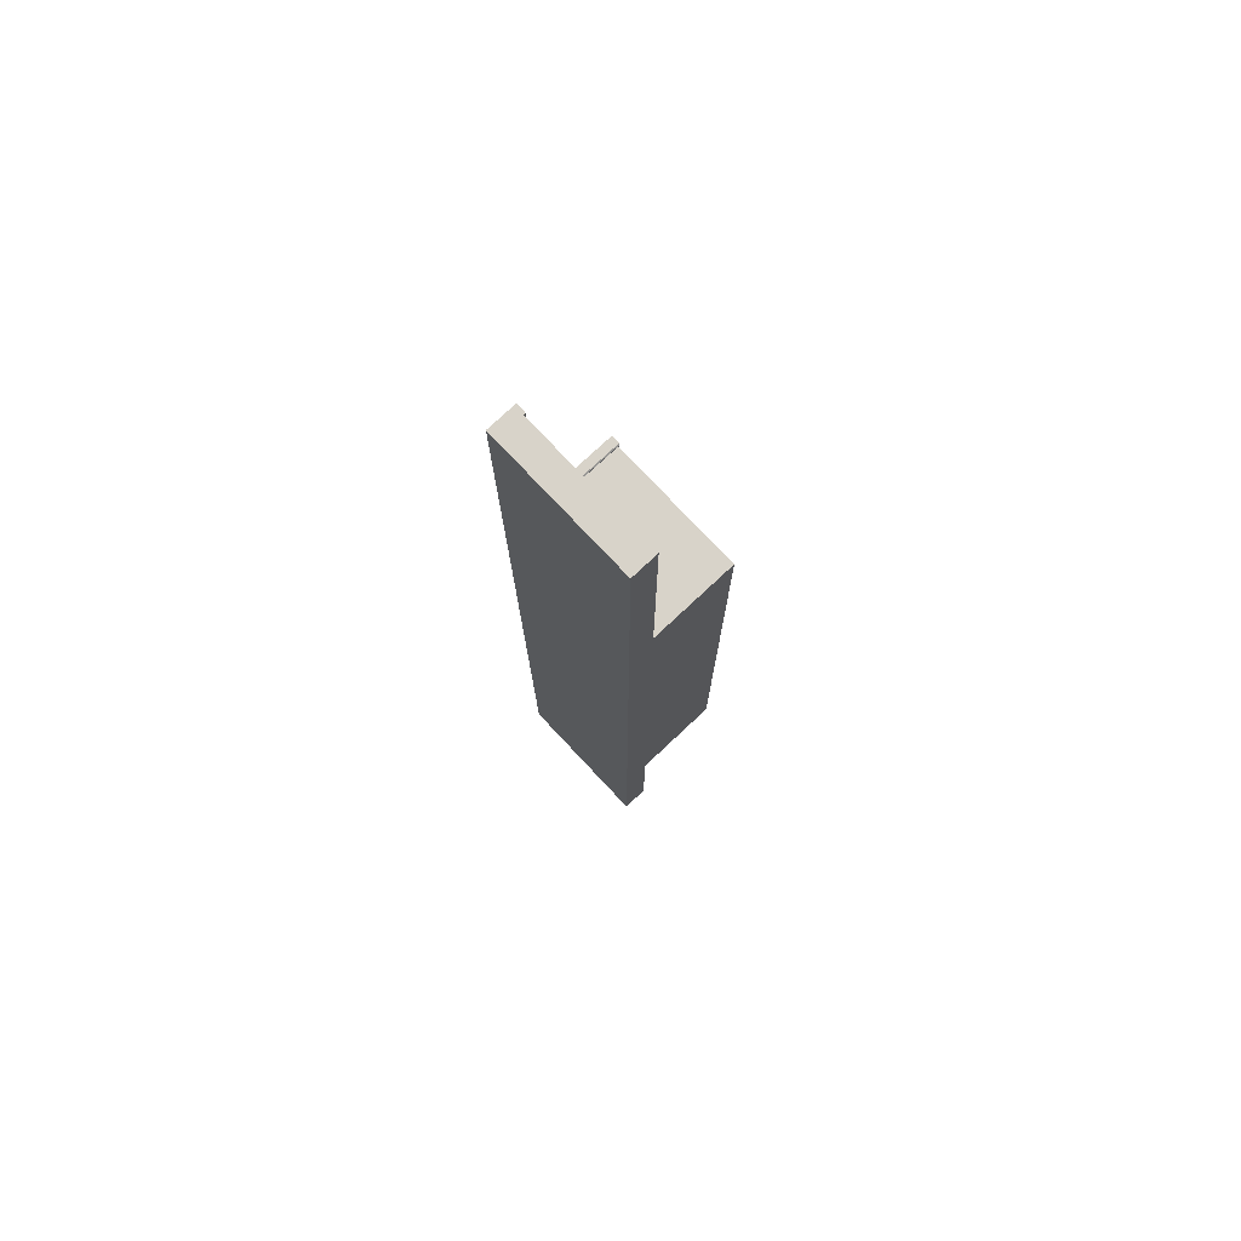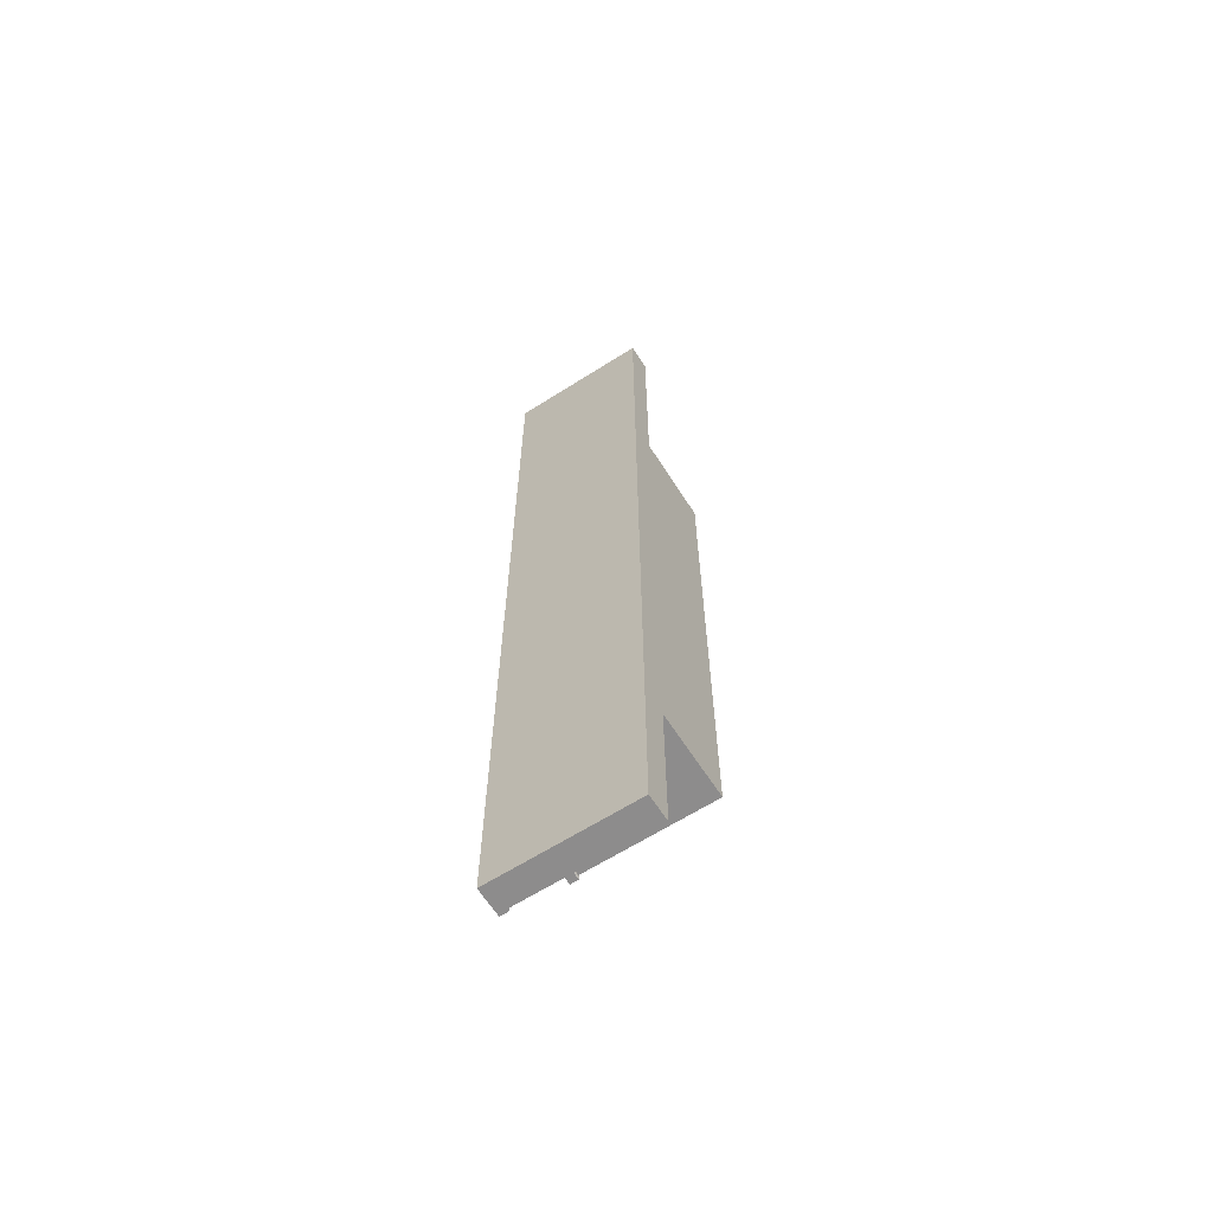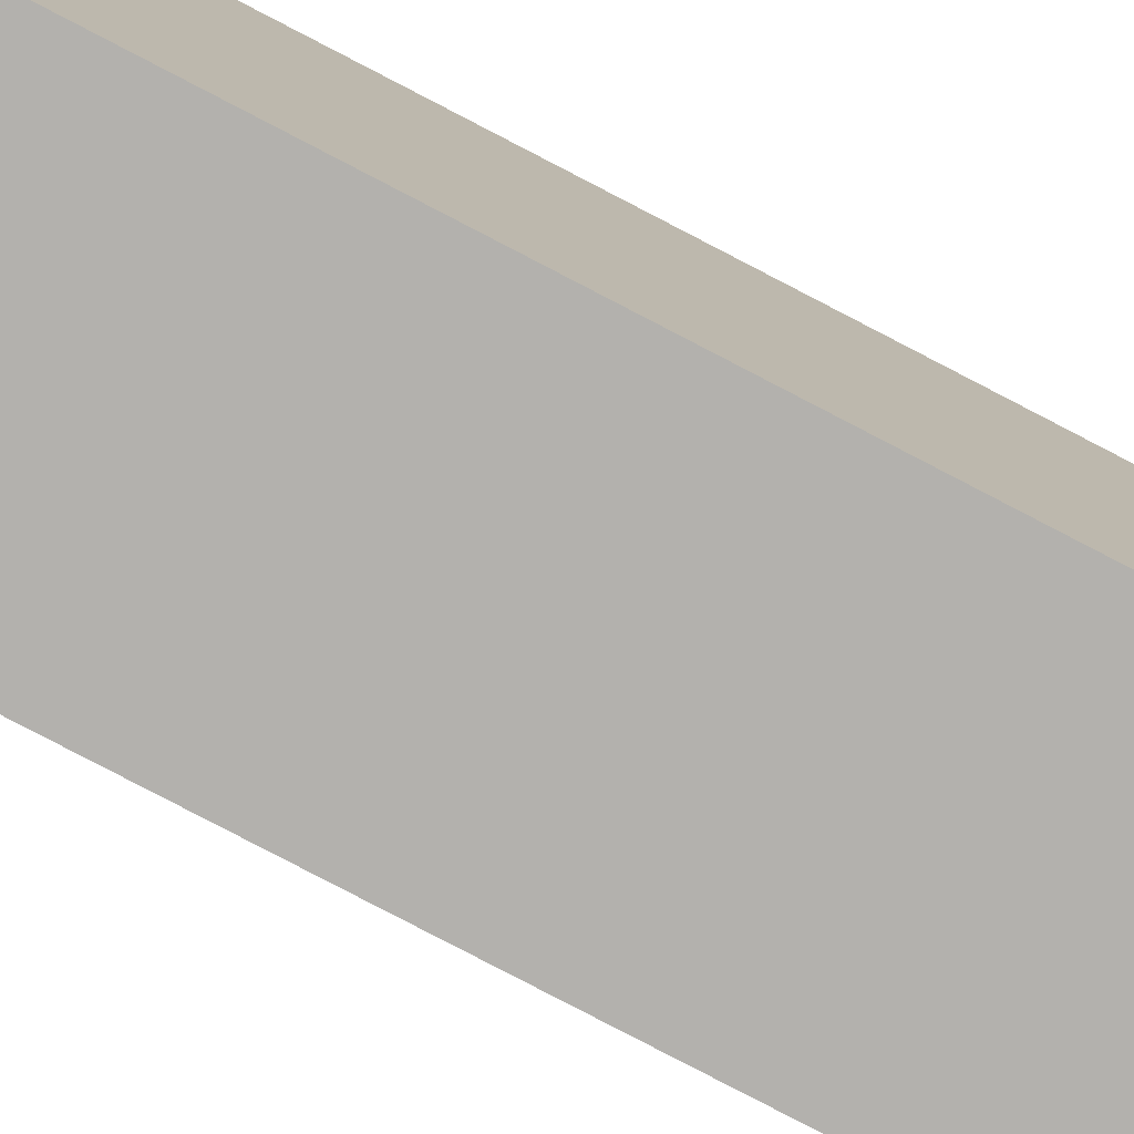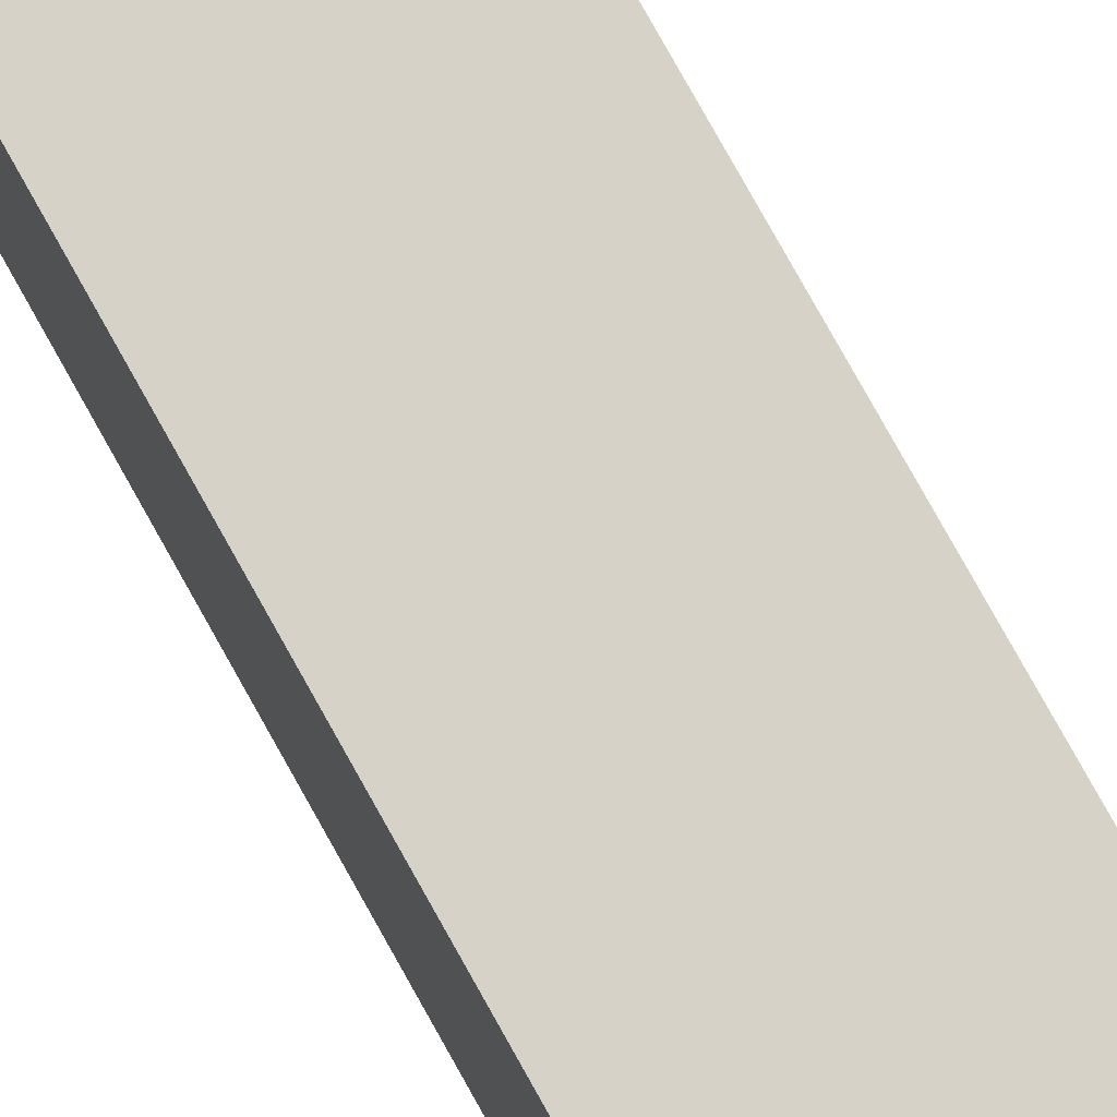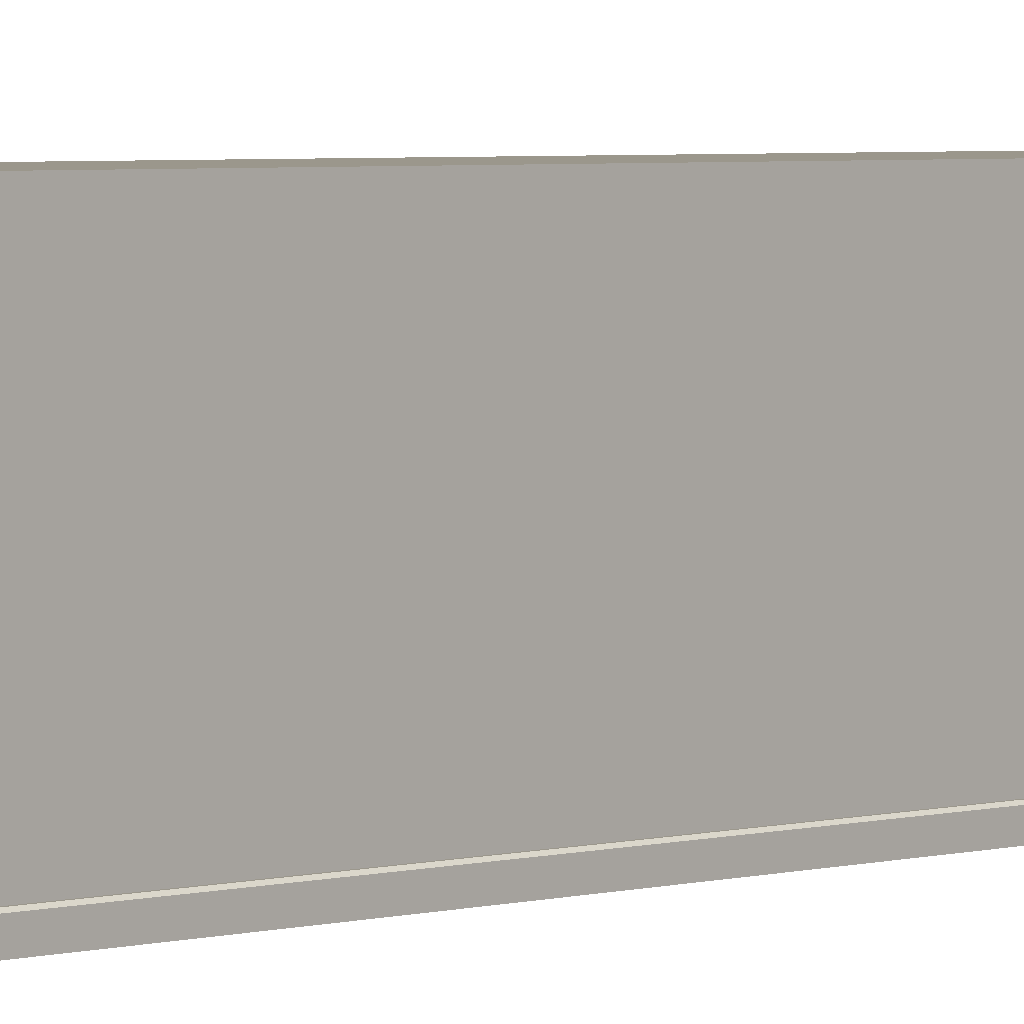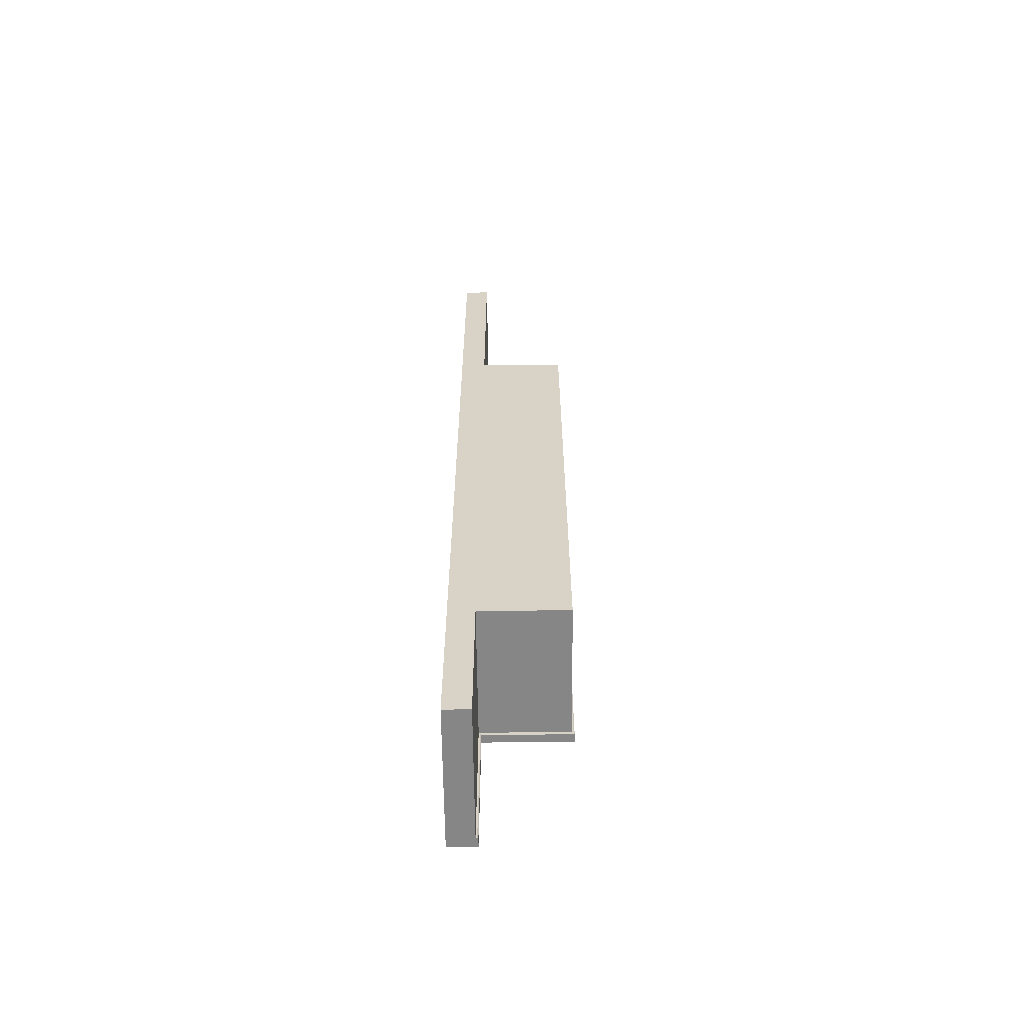
<metadata>
{"format":"obj","ext":"obj","renderer":"f3d","projection":"perspective","resolution":1024,"background":"white","views":[{"elev":75.9,"azim":136.8,"up":"+Z"},{"elev":-64.3,"azim":122.6,"up":"+Z"},{"elev":-79.2,"azim":-117.6,"up":"+Y"},{"elev":77.8,"azim":150.9,"up":"+Y"},{"elev":2.7,"azim":-141.5,"up":"+Y"},{"elev":-62.0,"azim":-179.3,"up":"+Z"}]}
</metadata>
<code>
v  -54.45 1.526e-05 1098
v  -7.629e-06 1.526e-05 1098
v  -7.629e-06 300 1098
v  -54.45 300 1098
v  -7.629e-06 1.526e-05 589.3
v  -7.629e-06 300 589.3
v  -7.629e-06 1.526e-05 -915.8
v  -54.45 1.526e-05 -915.8
v  -54.45 300 -915.8
v  -7.629e-06 300 -915.8
v  -54.45 1.526e-05 -589.3
v  -54.45 300 -589.3
v  -54.45 300 589.3
v  -7.629e-06 1.526e-05 -589.3
v  -7.629e-06 1.526e-05 0
v  -7.629e-06 300 0
v  -7.629e-06 300 -589.3
v  -238.4 300 -589.3
v  -238.4 1.526e-05 -589.3
v  -238.4 1.526e-05 0
v  -238.4 300 0
v  -54.45 1.526e-05 589.3
v  -54.45 300 0
v  -54.45 1.526e-05 0
v  -238.4 300 589.3
v  -238.4 1.526e-05 589.3
v  -243.4 17.9 -594.3
v  -243.4 1.526e-05 -594.3
v  -243.4 1.526e-05 594.3
v  -243.4 17.9 594.3
v  -59.45 17.9 594.3
v  -59.45 1.526e-05 594.3
v  -59.45 1.526e-05 1098
v  -59.45 17.9 1098
v  -59.45 17.9 -594.3
v  -59.45 1.526e-05 -594.3
v  -59.45 17.9 -915.8
v  -59.45 1.526e-05 -915.8
v  -238.4 20 589.3
v  -238.4 20 -589.3
v  -241.3 20 -592.2
v  -241.3 20 592.2
v  -54.45 1.526e-05 1098
v  -54.45 20 1098
v  -57.35 20 1098
v  -54.45 20 589.3
v  -57.35 20 592.2
v  -54.45 20 -589.3
v  -57.96 20 -592.9
v  -54.45 20 -915.8
v  -57.35 20 -915.8
g Mur_Ouest_Mur_Ouest
f 1 2 3
f 3 4 1
f 3 2 5
f 5 6 3
f 7 8 9
f 9 10 7
f 9 8 11
f 11 12 9
f 4 3 6
f 6 13 4
f 8 7 14
f 14 11 8
f 6 5 15
f 15 16 6
f 17 14 7
f 7 10 17
f 18 19 20
f 20 21 18
f 13 22 1
f 1 4 13
f 13 6 16
f 16 23 13
f 12 17 10
f 10 9 12
f 11 14 15
f 15 24 11
f 22 5 2
f 2 1 22
f 12 11 19
f 19 18 12
f 19 11 24
f 24 20 19
f 22 13 25
f 25 26 22
f 25 13 23
f 23 21 25
f 16 15 14
f 14 17 16
f 21 20 26
f 26 25 21
f 23 16 17
f 17 12 23
f 24 15 5
f 5 22 24
f 20 24 22
f 22 26 20
f 21 23 12
f 12 18 21
g Mur_Ouest_Plinte_Mur_Ouest_Plinte
f 27 28 29
f 29 30 27
f 31 32 33
f 33 34 31
f 35 36 28
f 28 27 35
f 37 38 36
f 36 35 37
f 32 31 30
f 30 29 32
f 19 26 29
f 29 28 19
f 39 40 41
f 41 42 39
f 22 43 33
f 33 32 22
f 43 44 45
f 43 45 34
f 34 33 43
f 44 46 47
f 47 45 44
f 11 19 28
f 28 36 11
f 40 48 49
f 49 41 40
f 50 8 38
f 50 38 37
f 37 51 50
f 8 11 36
f 36 38 8
f 48 50 51
f 51 49 48
f 46 39 42
f 42 47 46
f 26 22 32
f 32 29 26
f 42 41 27
f 27 30 42
f 45 47 31
f 31 34 45
f 41 49 35
f 35 27 41
f 49 51 37
f 37 35 49
f 47 42 30
f 30 31 47

</code>
